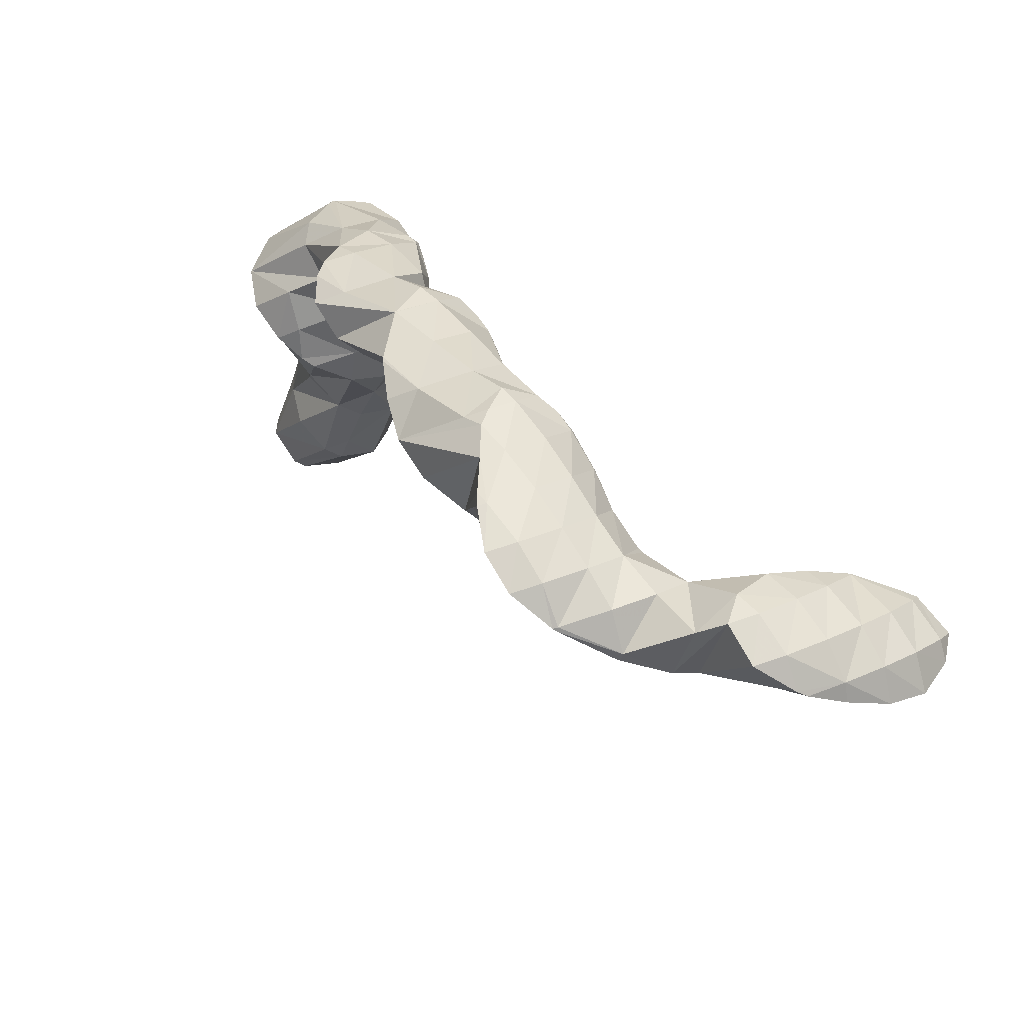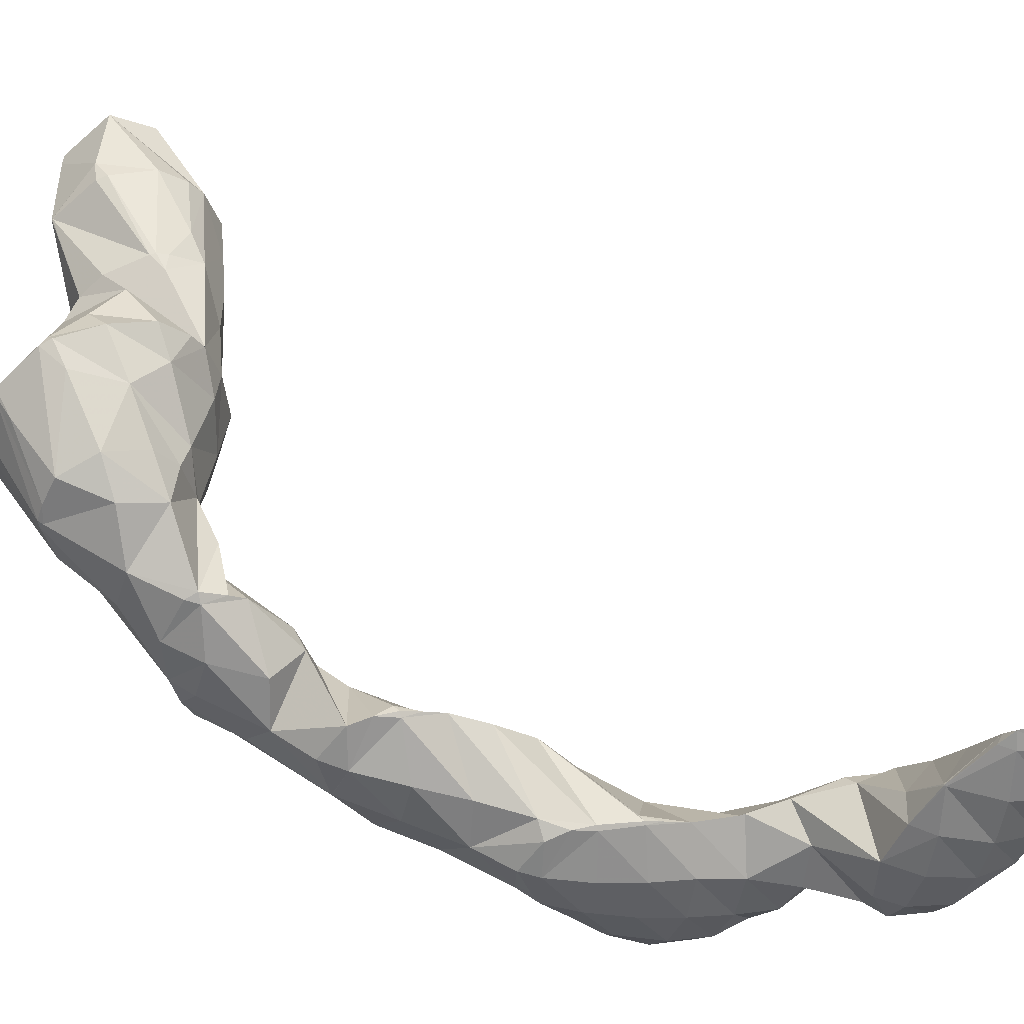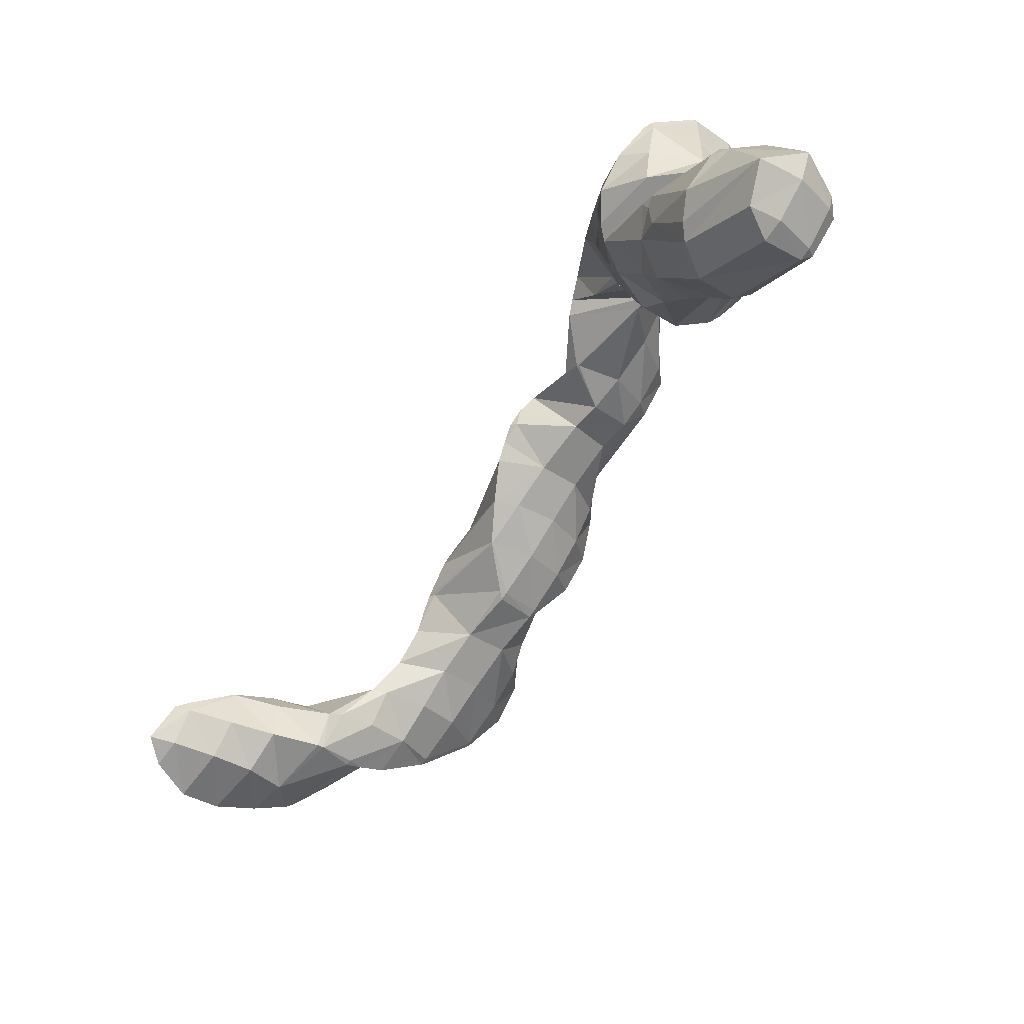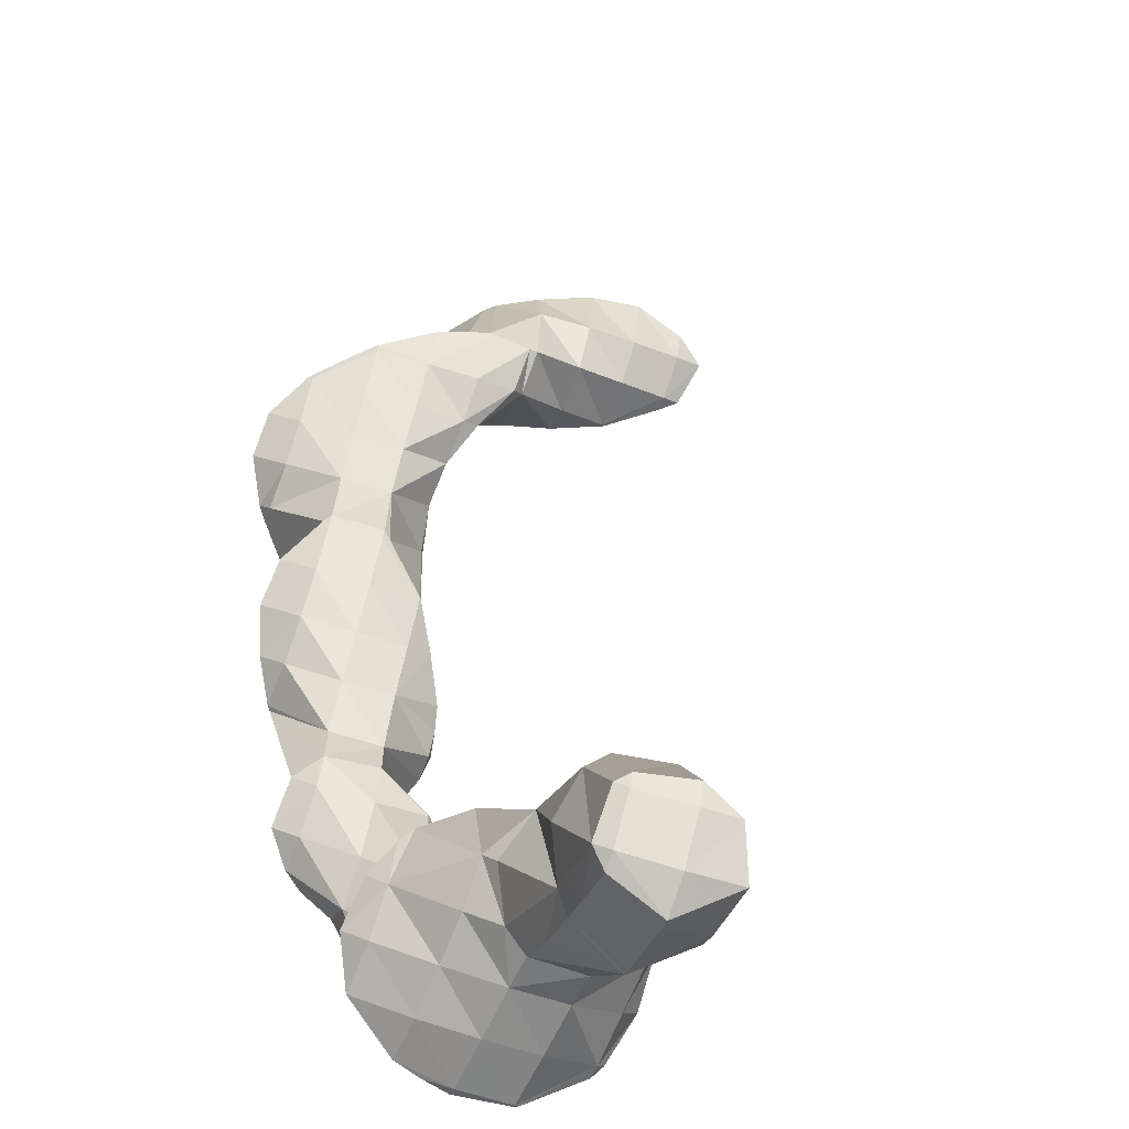
<metadata>
{"format":"obj","ext":"obj","renderer":"f3d","projection":"perspective","resolution":1024,"background":"white","views":[{"elev":-56.4,"azim":152.8,"up":"+Y"},{"elev":-60.1,"azim":-143.7,"up":"+Z"},{"elev":29.0,"azim":-33.5,"up":"+Y"},{"elev":51.9,"azim":149.1,"up":"+Z"}]}
</metadata>
<code>
v 264.8 274.3 74.65
v 264.9 275.1 74.36
v 264.4 274.8 74.78
v 263.1 273.6 75.19
v 263.4 273.1 75.1
v 262.8 273.1 75.12
v 264 277 73.75
v 263.1 276.3 74.56
v 261.7 275 74.94
v 261.1 274.2 74.81
v 261.5 277.2 73.72
v 260.6 275.6 74.33
v 265.3 273.2 71.17
v 265.4 274 70.9
v 265.2 274.5 72.27
v 264.4 271.5 71.76
v 262.8 270.5 72.13
v 261.9 270.6 72.16
v 264.8 276.1 70.24
v 264.8 276.1 70.22
v 264.8 276.1 70.25
v 264.1 276.9 73.28
v 260.3 271.7 71.82
v 264.7 276.1 70.22
v 262.3 276.4 70.15
v 262.2 276.7 71
v 261.5 277.2 73.72
v 259.9 274 71.03
v 259.8 273.2 71.31
v 261.9 276.2 70.2
v 260.4 275.2 70.61
v 266.1 271.6 67.59
v 266 272.6 67.24
v 265.8 273.4 68.93
v 265.4 269.9 68.23
v 263.6 269.1 68.6
v 262.3 269.2 68.63
v 262 270.1 70.89
v 264.6 274 66.84
v 260.8 270.4 68.27
v 260.5 271.1 70.1
v 263.3 274.2 66.83
v 261.5 273.7 67.06
v 260.3 272 67.7
v 260.2 273.1 68.55
v 261 273.2 67.26
v 261.3 273.6 67.11
v 270.4 269.2 63.76
v 270.4 269.2 63.76
v 270.4 269.2 63.76
v 269.2 268.5 65
v 269.7 267.4 64.47
v 267.9 267.4 65.55
v 268.2 266.4 65
v 266.8 266 65.28
v 270.1 271.4 62.91
v 269.2 271.3 64.39
v 268 270.8 65.72
v 266.8 270.2 66.95
v 266.1 265.9 65.37
v 265.5 269.1 67.7
v 264.1 266.3 65.41
v 269.6 272.3 62.63
v 269 273.1 62.37
v 268.9 273.1 62.66
v 267.8 273 64.42
v 266.6 272.7 66.05
v 262.5 268.2 66.62
v 262.5 267.4 65.1
v 267.5 274.3 62.03
v 267.5 274.3 62.13
v 266.3 274.1 63.88
v 265.2 273.9 65.56
v 261.5 269.1 64.54
v 261.2 270 66.74
v 267.3 274.4 62.02
v 265 274.7 62.1
v 264.7 274.7 62.52
v 263.5 274.1 63.84
v 262.4 273.7 65.26
v 261.2 273.1 66.52
v 261.1 270.6 64.03
v 261 271.3 63.75
v 264.5 274.6 62.19
v 262.8 273.8 62.66
v 261.4 272.6 63.21
v 270.4 269.1 63.75
v 268.7 266.6 62.65
v 267.5 266.1 63.97
v 268.9 267.2 60.32
v 269.1 268.5 59.81
v 267.7 266 60.92
v 265.8 265.8 61.2
v 265.6 265.8 61.58
v 264.7 266 63.84
v 268.5 270.1 59.25
v 268.3 270.4 59.15
v 264.7 266.4 61.07
v 264.1 266.8 60.96
v 263.2 267.1 63.25
v 267.2 273.5 61.07
v 267.7 270.8 59.04
v 266.5 271.4 58.91
v 263.9 267.1 60.86
v 262.9 268.7 61.2
v 263.3 268.6 60.31
v 261.9 268.9 63.45
v 264.5 273.7 61.34
v 264.7 271.1 59.19
v 263 271.9 61.19
v 263.4 269.9 59.79
v 261.8 271.3 62.43
v 268.4 259.6 58.93
v 268.7 261 58.38
v 267.9 260.7 59.38
v 266.6 259.4 59.79
v 267.1 258.5 59.48
v 265.7 258.4 59.64
v 268.6 261.9 58.07
v 268.1 263.1 57.66
v 268 263.8 59.23
v 266.7 262.7 59.88
v 265.2 261 59.76
v 264.2 259.6 59.33
v 267.9 266.4 58.33
v 267.1 264.7 57.14
v 265.5 265.1 60.78
v 263.6 261.8 58.7
v 263.5 261.7 58.63
v 268.2 270.2 59.04
v 266.4 267.4 57.66
v 265.2 265.6 56.96
v 263.7 264 57.73
v 264 264.7 57.45
v 263.9 265.7 59.51
v 263.5 261.7 58.6
v 265.2 269.6 58.3
v 264.6 265.6 57.04
v 263.8 268.3 58.72
v 265.1 252.2 57.73
v 265.7 253.8 57.08
v 264.7 253.3 58.31
v 263.4 252.2 58.94
v 264.3 250.6 58.38
v 262.1 250.8 59.3
v 262.8 249.5 58.9
v 260.6 249.2 59.33
v 260.8 249 59.25
v 260.4 248.9 59.3
v 267.6 259.4 57.75
v 265.8 256.4 56.11
v 265.8 256.4 56.12
v 264.9 257.1 58.97
v 265.8 254 57.01
v 263.4 255.3 58.76
v 262 253.8 58.9
v 260.6 252.3 59.06
v 259.2 250.6 58.98
v 258.9 250.3 58.93
v 267.5 262.2 57.19
v 265.9 259.8 56.3
v 265 258.3 55.49
v 263.5 258.5 58.66
v 262 256.4 58.16
v 260.5 254.7 58.08
v 259 253 57.96
v 258.9 250.7 58.79
v 259 253 57.95
v 266.1 263.3 56.59
v 264.6 261.5 56.42
v 263.2 258.8 55.45
v 263.4 261.1 57.83
v 262.2 258.5 55.66
v 261.6 258.1 56.23
v 260.4 256.6 56.52
v 260.9 257.3 56.2
v 259.7 254.8 57.22
v 259 253 57.93
v 264.8 265.2 56.89
v 261.5 258 55.91
v 261.6 245 56.47
v 261.7 245.5 56.26
v 261.5 245.7 57
v 260.3 244.9 57.98
v 260.9 243.2 57.16
v 258.9 243.4 58.27
v 259.5 242 57.7
v 257.4 241.7 58.13
v 257.5 241.5 58.05
v 257.3 241.5 58.08
v 264.3 251.9 56.55
v 262.7 249.5 55.59
v 262.1 248.6 55.11
v 261.9 247.1 55.67
v 259.1 247.1 58.76
v 257.6 245.3 58.59
v 256.2 243.7 58.55
v 254.9 241.5 58.23
v 254.7 241.8 58.33
v 254.5 241.6 58.24
v 265.8 256.4 56.1
v 264.2 254.3 55.55
v 262.6 252.2 54.98
v 262 249.5 54.8
v 261.6 250.7 54.36
v 257.6 248.2 58.12
v 256.1 246.5 57.98
v 254.7 245 58.21
v 253.4 243.5 58.4
v 252.2 242.1 58.21
v 264.2 257.3 55.25
v 262.7 255.6 55.07
v 261.3 253.8 54.96
v 260 251.2 54.3
v 259.8 252 54.7
v 259 251 54.48
v 257.1 249.4 55.56
v 255.9 247.8 55.87
v 256.5 248.7 55.49
v 254.5 246.7 56.37
v 254.3 246.6 56.42
v 253.2 245.9 57.23
v 251.9 244.8 57.88
v 251 242.6 58.08
v 250.5 243.2 58.04
v 250.3 243 57.98
v 261.5 257.8 55.8
v 258.2 250.5 54.72
v 257 249.3 55.27
v 252.6 246 56.76
v 250.7 245.4 57.1
v 249.3 244.3 57.6
v 261.3 245 56.2
v 259.9 243.5 56.34
v 258.6 242.3 56.87
v 257.4 241.5 57.9
v 261.1 247.4 55.05
v 259.7 245.9 55.22
v 258.4 244.5 55.58
v 257 243.3 56.05
v 255.7 242.1 56.61
v 254.6 241.5 57.87
v 261 250 54.28
v 259.6 248.5 54.45
v 258.3 247.2 54.84
v 257 245.9 55.33
v 255.6 244.6 55.7
v 254.2 243 55.77
v 252.7 241.3 55.62
v 258.3 250.3 54.64
v 257 249.1 55.21
v 252.8 244.5 55.61
v 252 241 54.51
v 251.7 242.4 53.99
v 250.7 239.7 55.05
v 248.7 239.6 55.23
v 250.2 245.3 56.55
v 250.5 243.9 53.51
v 249 244.4 57.48
v 247.3 241.8 56.32
v 248.2 239.6 55.25
v 246.5 240.2 55.16
v 248.8 244.9 53.25
v 248.5 245.3 54.53
v 247.4 244.9 56.02
v 246 243.3 56.1
v 244.5 241 54.96
v 246.8 245.8 53.06
v 246.8 245.8 53.13
v 245.7 245.5 54.76
v 244.4 244.3 55.27
v 242.9 242.2 54.61
v 246.7 245.8 53.05
v 244.4 246.2 53.04
v 244.1 246.1 53.53
v 242.9 245 54.22
v 242 244 53.99
v 243.6 246.3 53.05
v 241.9 245.3 53.48
v 251 241.4 53.83
v 249.7 240.2 54.28
v 249.5 242.6 53.25
v 248.2 241.2 53.58
v 246.9 240.3 54.46
v 248.1 244 53
v 246.7 242.5 53.13
v 245.4 241.4 53.8
v 246.8 245.7 53.03
v 245.3 243.9 52.88
v 244 242.7 53.41
v 244 245.6 52.92
v 242.7 244.3 53.31
g foo
f 1 2 3
f 1 3 4
f 1 4 5
f 6 5 4
f 7 8 3
f 7 3 2
f 9 4 8
f 4 3 8
f 6 4 9
f 6 9 10
f 7 11 8
f 12 9 8
f 12 8 11
f 12 10 9
f 13 14 15
f 2 1 15
f 15 1 13
f 13 1 16
f 5 17 1
f 17 16 1
f 18 17 5
f 18 5 6
f 19 20 21
f 19 21 14
f 14 21 15
f 15 21 22
f 15 7 2
f 15 22 7
f 10 23 6
f 23 18 6
f 20 24 21
f 25 26 24
f 24 26 21
f 21 26 22
f 11 7 27
f 7 22 27
f 22 26 27
f 27 28 11
f 28 29 11
f 29 12 11
f 29 23 10
f 29 10 12
f 25 30 26
f 31 27 26
f 31 26 30
f 31 28 27
f 32 33 34
f 14 13 34
f 34 13 32
f 32 13 35
f 16 36 13
f 36 35 13
f 37 36 38
f 38 36 17
f 17 36 16
f 38 17 18
f 34 33 19
f 19 33 20
f 20 33 39
f 34 19 14
f 40 38 41
f 40 37 38
f 38 18 23
f 38 23 41
f 39 42 24
f 39 24 20
f 24 43 25
f 24 42 43
f 44 45 46
f 29 28 45
f 29 45 44
f 29 44 41
f 41 44 40
f 41 23 29
f 43 47 30
f 43 30 25
f 45 31 46
f 46 31 47
f 47 31 30
f 45 28 31
f 48 49 50
f 48 50 51
f 48 51 52
f 52 51 53
f 52 53 54
f 55 54 53
f 56 57 50
f 56 50 49
f 58 51 57
f 51 50 57
f 59 53 58
f 53 51 58
f 55 53 60
f 60 53 61
f 61 53 59
f 62 60 61
f 63 64 65
f 63 65 56
f 56 65 57
f 57 65 66
f 67 58 66
f 58 57 66
f 33 32 67
f 32 59 67
f 59 58 67
f 61 32 35
f 61 59 32
f 36 61 35
f 61 36 62
f 62 36 68
f 68 69 62
f 68 36 37
f 70 71 65
f 70 65 64
f 72 66 71
f 66 65 71
f 73 67 72
f 67 66 72
f 67 39 33
f 67 73 39
f 74 68 75
f 74 69 68
f 68 37 40
f 68 40 75
f 70 76 71
f 77 78 76
f 76 78 71
f 71 78 72
f 79 73 78
f 73 72 78
f 42 39 80
f 39 73 80
f 73 79 80
f 81 43 42
f 81 42 82
f 82 42 80
f 82 80 83
f 44 46 81
f 44 81 82
f 44 82 75
f 75 82 74
f 75 40 44
f 77 84 78
f 85 79 78
f 85 78 84
f 86 80 79
f 86 79 85
f 47 43 81
f 83 80 86
f 81 46 47
f 87 49 48
f 87 48 52
f 87 52 88
f 88 52 54
f 88 54 89
f 89 54 55
f 90 91 87
f 87 91 49
f 49 91 56
f 92 87 88
f 92 90 87
f 93 92 94
f 92 88 94
f 88 89 94
f 60 95 55
f 55 95 89
f 89 95 94
f 95 60 62
f 96 97 64
f 96 64 63
f 56 96 63
f 56 91 96
f 93 94 98
f 99 98 100
f 98 94 100
f 94 95 100
f 95 62 69
f 95 69 100
f 101 70 102
f 102 70 97
f 97 70 64
f 103 101 102
f 104 105 106
f 104 99 105
f 99 100 105
f 100 107 105
f 100 69 74
f 100 74 107
f 101 76 70
f 77 76 101
f 77 101 103
f 77 103 108
f 108 103 109
f 109 110 108
f 109 111 110
f 111 106 110
f 106 105 110
f 105 112 110
f 83 112 82
f 82 112 107
f 107 112 105
f 107 74 82
f 108 84 77
f 110 85 84
f 110 84 108
f 112 86 85
f 112 85 110
f 112 83 86
f 113 114 115
f 113 115 116
f 113 116 117
f 118 117 116
f 119 120 121
f 119 121 114
f 114 121 115
f 115 121 122
f 123 116 122
f 116 115 122
f 118 116 123
f 118 123 124
f 125 91 90
f 125 120 126
f 120 125 90
f 120 90 121
f 92 121 90
f 92 93 121
f 93 127 121
f 127 122 121
f 128 123 127
f 123 122 127
f 124 123 128
f 124 128 129
f 130 97 96
f 91 125 96
f 96 125 130
f 130 125 131
f 126 131 125
f 126 132 131
f 133 127 93
f 133 93 134
f 134 93 98
f 134 98 135
f 136 128 127
f 136 127 133
f 135 98 99
f 136 129 128
f 130 102 97
f 102 130 103
f 103 130 137
f 137 130 131
f 132 138 131
f 138 139 131
f 139 137 131
f 104 106 139
f 104 139 138
f 104 138 135
f 135 138 134
f 135 99 104
f 137 109 103
f 139 111 109
f 139 109 137
f 139 106 111
f 140 141 142
f 140 142 143
f 140 143 144
f 144 143 145
f 144 145 146
f 146 145 147
f 146 147 148
f 149 148 147
f 150 114 113
f 150 113 151
f 151 113 152
f 152 113 117
f 153 154 118
f 118 154 117
f 117 154 152
f 154 153 141
f 141 153 142
f 142 153 155
f 156 143 155
f 143 142 155
f 157 145 156
f 145 143 156
f 158 147 157
f 147 145 157
f 149 147 158
f 149 158 159
f 160 120 119
f 114 150 119
f 119 150 160
f 160 150 161
f 151 161 150
f 151 162 161
f 163 118 124
f 163 153 118
f 164 155 163
f 155 153 163
f 165 156 164
f 156 155 164
f 166 157 165
f 157 156 165
f 167 158 168
f 168 158 166
f 166 158 157
f 167 159 158
f 169 126 120
f 169 120 160
f 170 169 161
f 169 160 161
f 162 171 161
f 171 172 161
f 172 170 161
f 124 129 172
f 124 172 171
f 163 171 173
f 163 173 174
f 124 171 163
f 175 164 176
f 176 164 174
f 174 164 163
f 177 165 164
f 177 164 175
f 178 166 165
f 178 165 177
f 178 168 166
f 179 132 126
f 179 126 169
f 134 179 133
f 133 179 170
f 170 179 169
f 172 136 133
f 172 133 170
f 180 174 173
f 172 129 136
f 180 176 174
f 179 138 132
f 179 134 138
f 181 182 183
f 181 183 184
f 181 184 185
f 185 184 186
f 185 186 187
f 187 186 188
f 187 188 189
f 190 189 188
f 191 141 140
f 191 140 144
f 191 144 192
f 192 144 193
f 193 144 194
f 194 144 146
f 183 182 148
f 182 194 148
f 194 146 148
f 148 149 183
f 149 195 183
f 195 184 183
f 196 186 195
f 186 184 195
f 197 188 196
f 188 186 196
f 190 188 198
f 198 188 199
f 199 188 197
f 200 198 199
f 201 151 152
f 201 152 154
f 201 154 202
f 141 191 154
f 154 191 202
f 202 191 203
f 204 205 192
f 205 203 192
f 203 191 192
f 204 192 193
f 206 149 159
f 206 195 149
f 207 196 206
f 196 195 206
f 208 197 207
f 197 196 207
f 209 199 208
f 199 197 208
f 200 199 209
f 200 209 210
f 211 162 151
f 211 151 201
f 212 211 202
f 211 201 202
f 213 212 203
f 212 202 203
f 205 214 203
f 214 215 203
f 215 213 203
f 216 215 214
f 217 167 168
f 206 159 167
f 206 167 217
f 206 217 218
f 218 217 219
f 220 207 206
f 220 206 218
f 221 222 220
f 220 222 207
f 207 222 208
f 223 209 222
f 209 208 222
f 210 209 224
f 224 209 225
f 225 209 223
f 226 224 225
f 211 171 162
f 171 211 173
f 173 211 227
f 227 211 212
f 176 227 175
f 175 227 213
f 213 227 212
f 215 177 175
f 215 175 213
f 216 228 215
f 215 228 177
f 177 228 178
f 168 178 217
f 217 178 229
f 229 178 228
f 229 219 217
f 221 230 222
f 231 223 222
f 231 222 230
f 232 225 223
f 232 223 231
f 232 226 225
f 227 180 173
f 227 176 180
f 233 182 181
f 233 181 185
f 233 185 234
f 234 185 187
f 234 187 235
f 235 187 189
f 235 189 236
f 236 189 190
f 237 193 194
f 182 233 194
f 194 233 237
f 237 233 238
f 239 238 234
f 238 233 234
f 240 239 235
f 239 234 235
f 241 240 236
f 240 235 236
f 198 242 190
f 190 242 236
f 236 242 241
f 242 198 200
f 243 205 204
f 193 237 204
f 204 237 243
f 243 237 244
f 245 244 238
f 244 237 238
f 246 245 239
f 245 238 239
f 247 246 240
f 246 239 240
f 248 247 241
f 247 240 241
f 249 248 242
f 248 241 242
f 242 200 210
f 242 210 249
f 243 214 205
f 214 243 216
f 216 243 250
f 250 243 244
f 251 250 245
f 250 244 245
f 219 251 218
f 218 251 246
f 246 251 245
f 247 220 218
f 247 218 246
f 220 247 221
f 221 247 252
f 252 247 248
f 253 254 249
f 254 252 249
f 252 248 249
f 249 210 253
f 210 224 253
f 224 255 253
f 256 255 224
f 256 224 226
f 250 228 216
f 251 229 228
f 251 228 250
f 251 219 229
f 252 230 221
f 230 257 231
f 257 230 258
f 258 230 252
f 252 254 258
f 257 232 231
f 257 259 232
f 260 232 259
f 232 260 226
f 226 260 261
f 261 256 226
f 262 261 260
f 263 264 257
f 263 257 258
f 265 259 264
f 259 257 264
f 266 260 265
f 260 259 265
f 262 260 266
f 262 266 267
f 268 269 264
f 268 264 263
f 270 265 269
f 265 264 269
f 271 266 270
f 266 265 270
f 267 266 271
f 267 271 272
f 268 273 269
f 274 275 273
f 273 275 269
f 269 275 270
f 276 271 275
f 271 270 275
f 272 271 276
f 272 276 277
f 274 278 275
f 279 276 275
f 279 275 278
f 279 277 276
f 280 254 253
f 280 253 255
f 280 255 281
f 281 255 256
f 282 258 254
f 282 254 280
f 283 282 281
f 282 280 281
f 261 284 256
f 256 284 281
f 281 284 283
f 284 261 262
f 285 263 258
f 285 258 282
f 286 285 283
f 285 282 283
f 287 286 284
f 286 283 284
f 284 262 267
f 284 267 287
f 288 268 263
f 288 263 285
f 289 288 286
f 288 285 286
f 290 289 287
f 289 286 287
f 287 267 272
f 287 272 290
f 288 273 268
f 273 288 274
f 274 288 291
f 291 288 289
f 292 291 290
f 291 289 290
f 290 272 277
f 290 277 292
f 291 278 274
f 292 279 278
f 292 278 291
f 292 277 279
g

</code>
